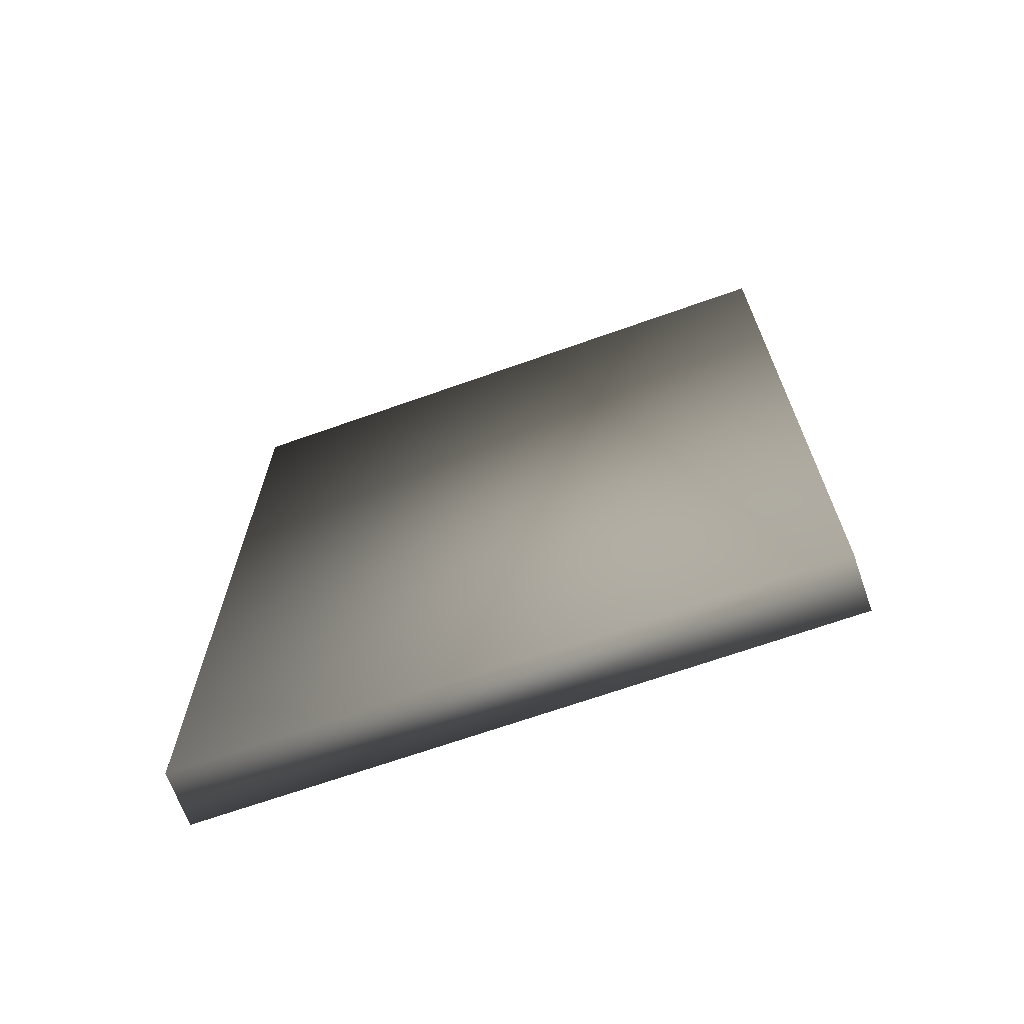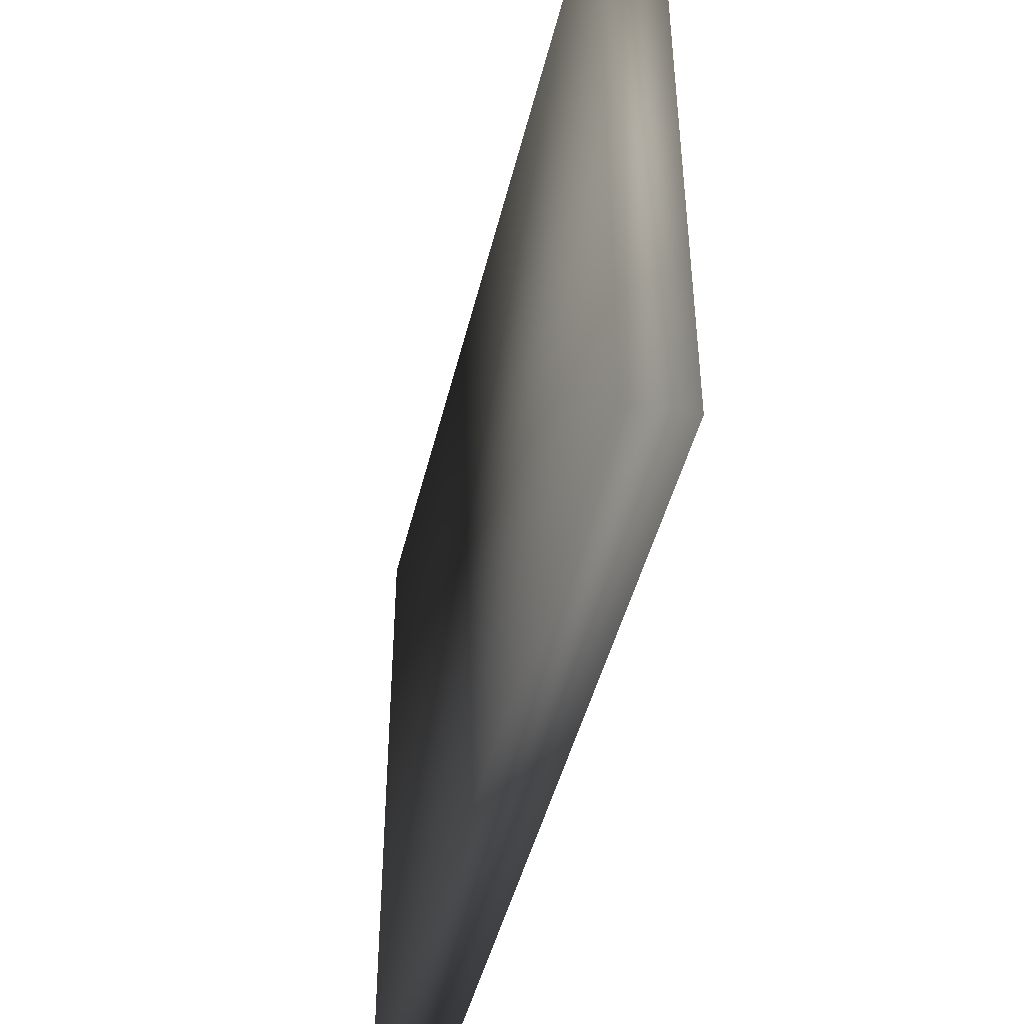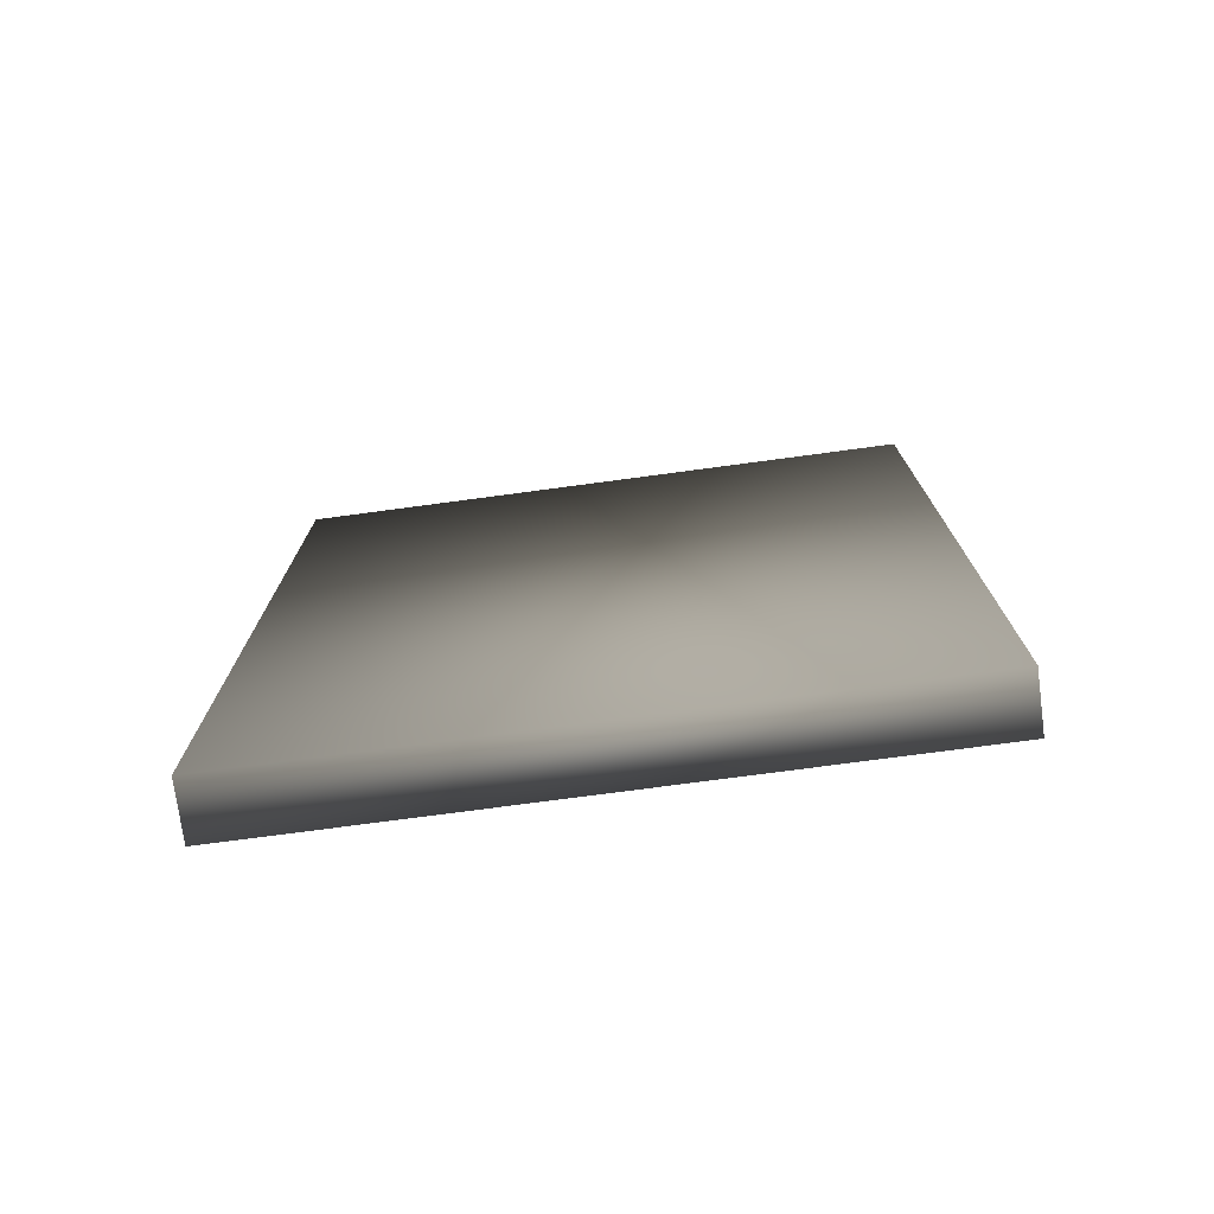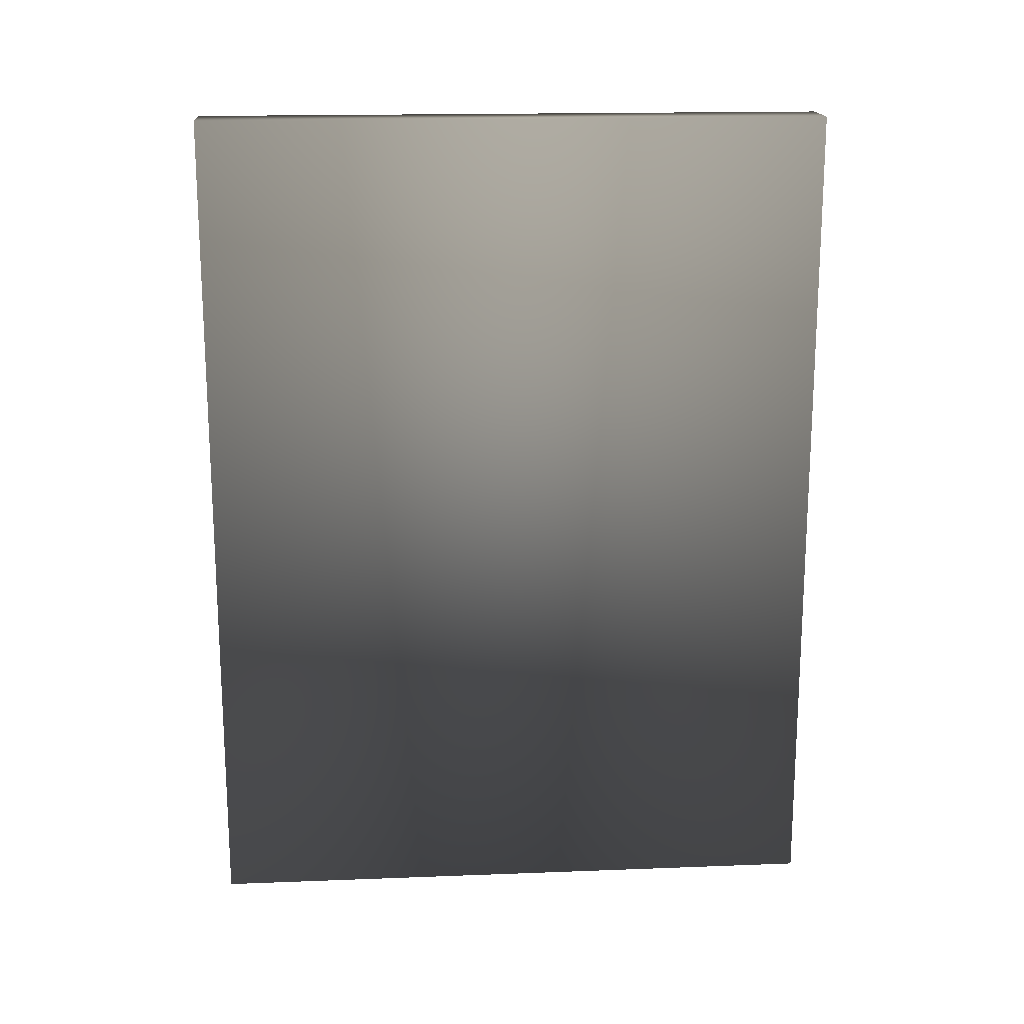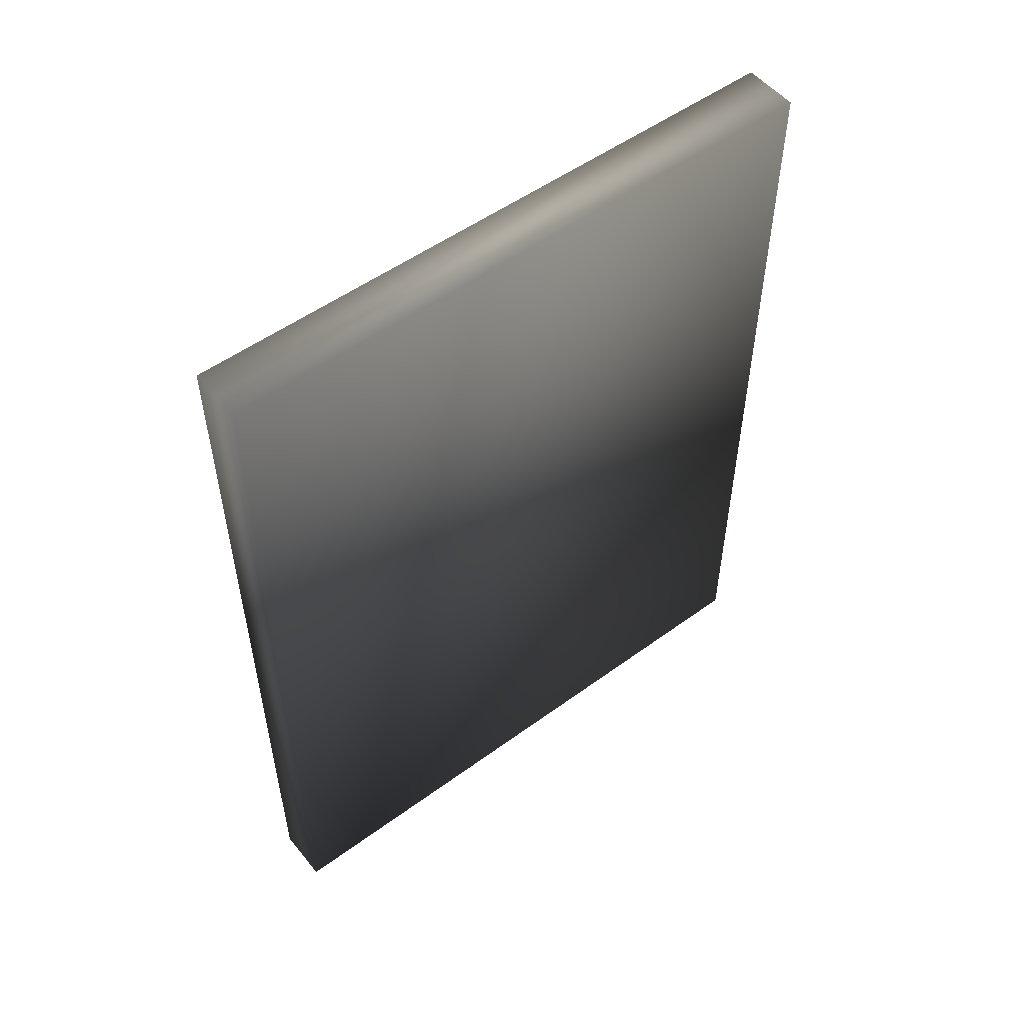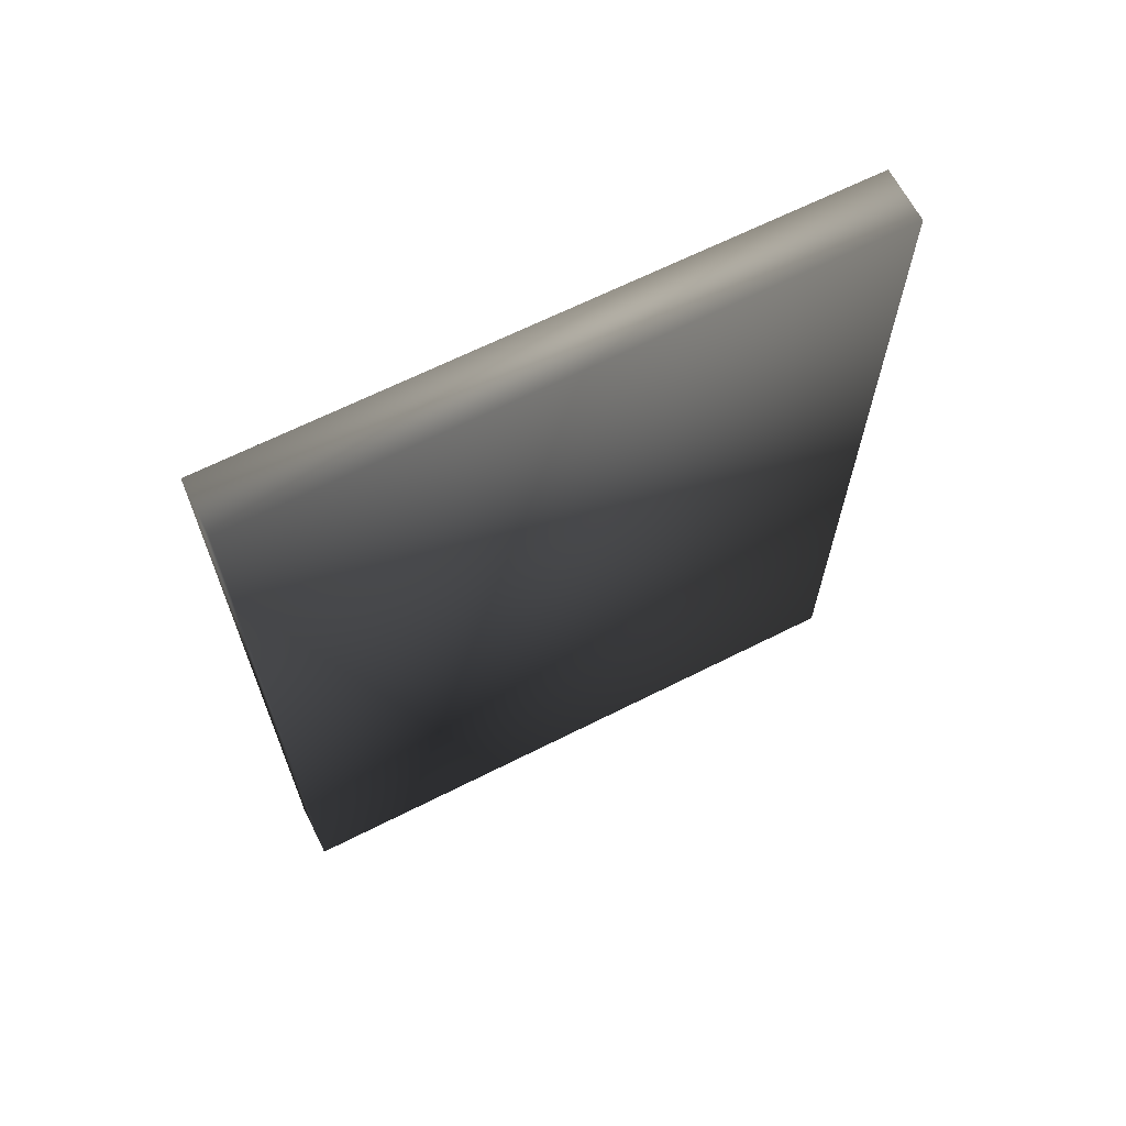
<metadata>
{"format":"obj","ext":"obj","renderer":"f3d","projection":"perspective","resolution":1024,"background":"white","views":[{"elev":-67.8,"azim":109.6,"up":"+Y"},{"elev":-45.3,"azim":-13.3,"up":"+Z"},{"elev":-74.9,"azim":97.6,"up":"+Y"},{"elev":17.3,"azim":85.6,"up":"+Y"},{"elev":52.8,"azim":51.9,"up":"+Y"},{"elev":65.6,"azim":-116.9,"up":"+Y"}]}
</metadata>
<code>
v -0.0075 -0.1125 0.085 0.7529 0.7529 0.7529
v -0.0075 -0.1125 -0.085 0.7529 0.7529 0.7529
v 0.0075 -0.1125 -0.085 0.7529 0.7529 0.7529
v 0.0075 -0.1125 0.085 0.7529 0.7529 0.7529
v -0.0075 0.1125 0.085 0.7529 0.7529 0.7529
v -0.0075 0.1125 -0.085 0.7529 0.7529 0.7529
v 0.0075 0.1125 -0.085 0.7529 0.7529 0.7529
v 0.0075 0.1125 0.085 0.7529 0.7529 0.7529
f 5 6 2
f 5 2 1
f 6 7 3
f 6 3 2
f 7 8 4
f 7 4 3
f 8 5 1
f 8 1 4
f 1 2 3
f 1 3 4
f 8 7 6
f 8 6 5

</code>
